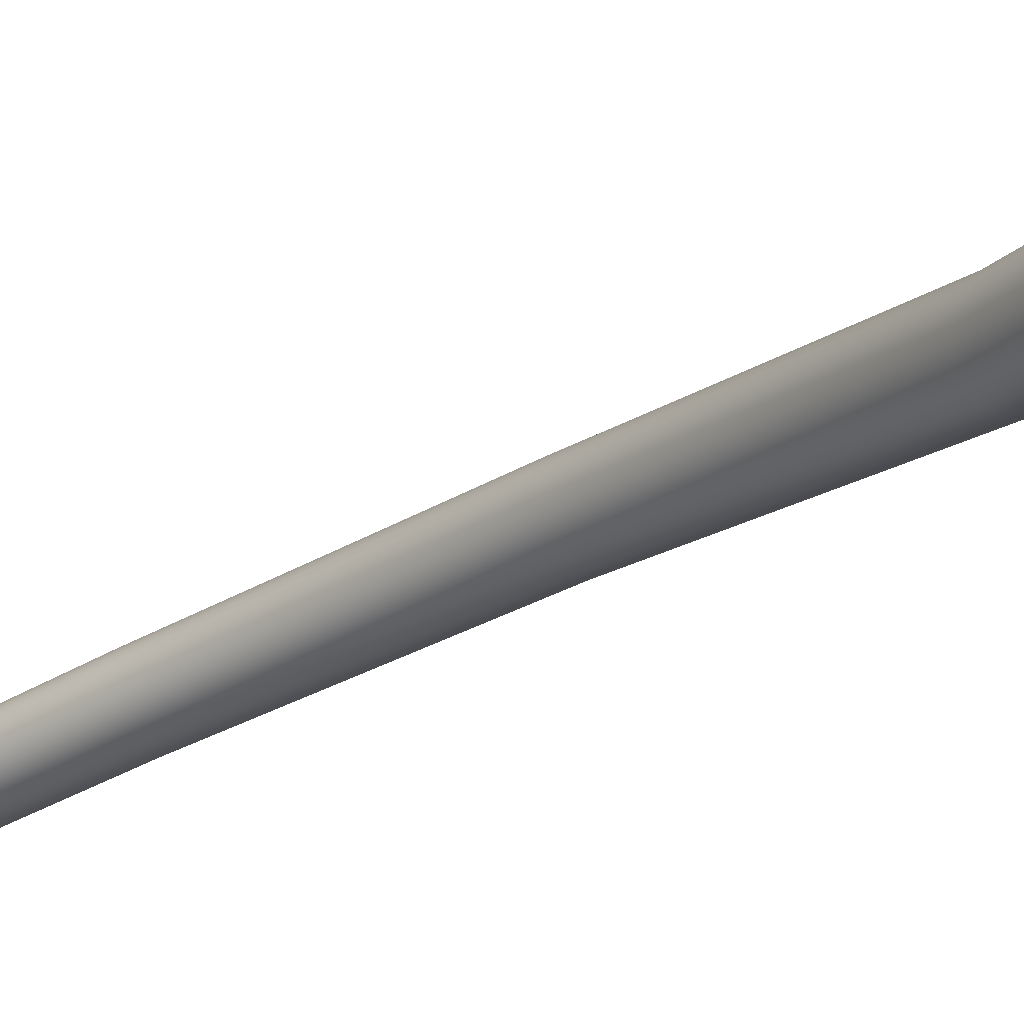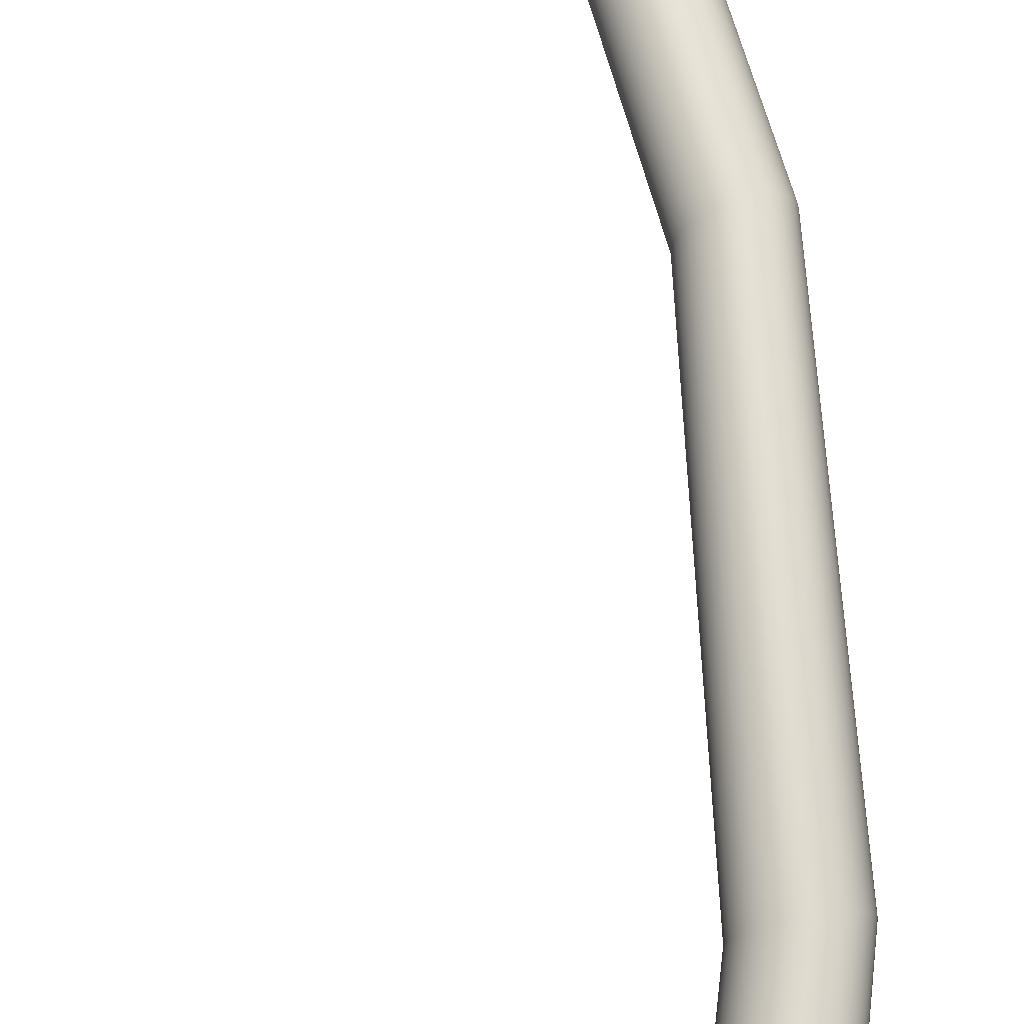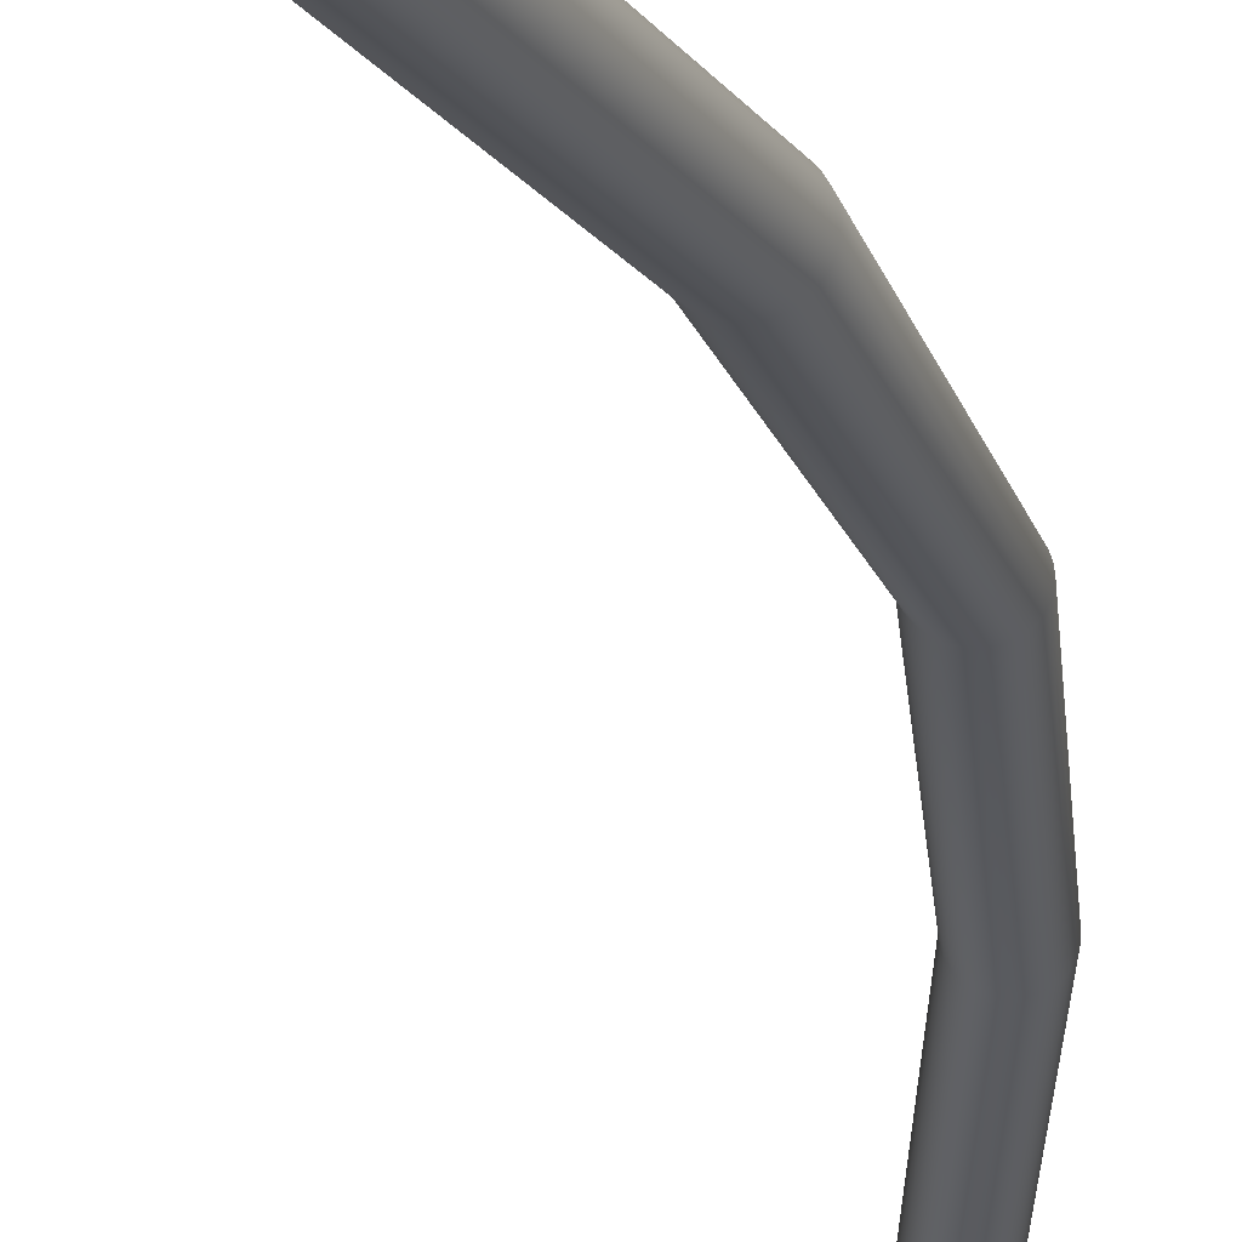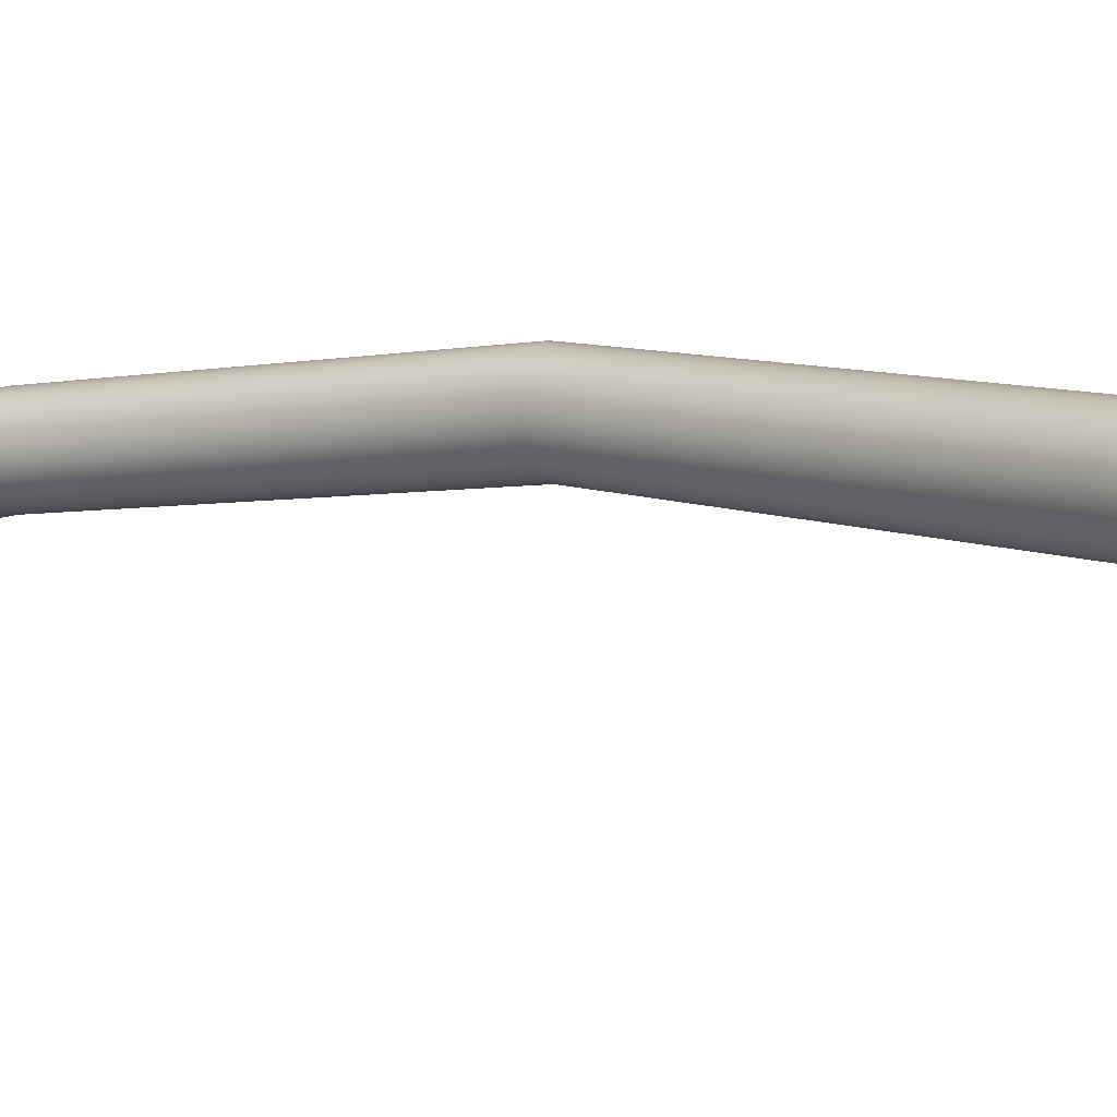
<metadata>
{"format":"obj","ext":"obj","renderer":"f3d","projection":"perspective","resolution":1024,"background":"white","views":[{"elev":-20.4,"azim":-47.1,"up":"+Z"},{"elev":68.2,"azim":-16.0,"up":"+Z"},{"elev":-25.5,"azim":4.6,"up":"+Z"},{"elev":3.7,"azim":-58.0,"up":"+Z"}]}
</metadata>
<code>
v 226.2 78.86 1032
v 226 78.79 1031
v 225.2 78.7 1030
v 224.2 78.61 1030
v 223.3 78.57 1031
v 222.8 78.58 1032
v 222.9 78.64 1033
v 223.5 78.73 1033
v 223.6 94.45 1032
v 223.9 94.48 1032
v 221.3 113 1029
v 221.1 112.9 1028
v 225.6 94.6 1032
v 225.4 94.59 1032
v 226.1 94.59 1031
v 226 94.6 1031
v 226 94.53 1030
v 226.1 94.55 1030
v 225.4 94.45 1029
v 225.7 94.48 1030
v 224.6 94.36 1029
v 224.9 94.39 1029
v 223.7 94.31 1029
v 223.9 94.32 1029
v 223.1 94.3 1030
v 223.2 94.29 1030
v 222.9 94.34 1031
v 222.9 94.32 1031
v 223.3 94.42 1032
v 223.2 94.39 1031
v 224.1 94.5 1032
v 225.1 94.57 1032
v 225.8 94.6 1032
v 226.1 94.57 1031
v 225.9 94.51 1030
v 225.2 94.42 1029
v 224.2 94.34 1029
v 223.4 94.3 1029
v 223 94.31 1030
v 223 94.36 1031
v 220.6 112.6 1028
v 220.7 112.7 1028
v 219.1 127.2 1026
v 218.9 127.1 1026
v 222.2 113.2 1029
v 221.9 113.1 1029
v 222.9 113.3 1028
v 222.7 113.2 1028
v 223.3 113.2 1027
v 223.3 113.2 1028
v 223.3 113 1027
v 223.4 113.1 1027
v 222.8 112.8 1026
v 223 112.9 1026
v 222 112.6 1026
v 222.3 112.6 1026
v 221.2 112.4 1026
v 221.5 112.4 1026
v 220.7 112.4 1027
v 220.8 112.4 1026
v 220.5 112.6 1027
v 220.5 112.5 1027
v 220.9 112.8 1028
v 221.6 113 1029
v 222.4 113.2 1029
v 223.1 113.3 1028
v 223.4 113.2 1027
v 223.2 112.9 1026
v 222.6 112.7 1026
v 221.8 112.5 1026
v 221 112.4 1026
v 220.6 112.5 1027
v 219.6 127.3 1027
v 219.4 127.2 1027
v 220.3 127.4 1027
v 220.1 127.3 1027
v 221 127.4 1027
v 220.8 127.4 1027
v 221.4 127.4 1026
v 221.3 127.4 1026
v 221.3 127.3 1025
v 221.4 127.3 1025
v 220.9 127.2 1025
v 221.1 127.3 1025
v 220.2 127.1 1024
v 220.4 127.2 1024
v 219.5 127.1 1025
v 219.7 127.1 1024
v 219 127.1 1025
v 219.1 127.1 1025
v 218.9 127.1 1026
v 218.9 127.1 1026
v 219.2 127.2 1027
v 219.8 127.3 1027
v 220.6 127.4 1027
v 221.2 127.4 1026
v 221.4 127.4 1026
v 221.2 127.3 1025
v 220.7 127.2 1025
v 219.9 127.1 1024
v 219.3 127.1 1025
v 218.9 127.1 1025
v 212.2 20.9 1030
v 212.3 29.95 1031
v 212 29.95 1031
v 211.9 20.89 1031
v 211.6 29.95 1031
v 211.5 20.88 1031
v 211.2 29.96 1031
v 211.1 20.87 1031
v 210.7 29.97 1031
v 210.7 20.87 1031
v 210.3 29.99 1031
v 210.2 20.86 1031
v 209.9 30.02 1031
v 209.8 20.85 1031
v 209.6 30.05 1031
v 209.5 20.85 1031
v 209.2 30.08 1031
v 209.2 20.84 1030
v 209 30.11 1030
v 208.9 20.84 1030
v 208.8 30.15 1030
v 208.7 20.84 1030
v 208.7 30.18 1030
v 208.6 20.84 1029
v 208.7 30.21 1029
v 208.6 20.84 1029
v 208.7 30.24 1029
v 208.6 20.85 1028
v 208.8 30.26 1028
v 208.8 20.85 1028
v 209.1 30.28 1028
v 209 20.86 1028
v 209.3 30.29 1028
v 209.3 20.87 1027
v 209.7 30.29 1028
v 209.6 20.87 1027
v 210 30.29 1027
v 210 20.88 1027
v 210.5 30.28 1027
v 210.4 20.89 1027
v 210.9 30.27 1027
v 210.8 20.9 1027
v 211.3 30.25 1027
v 211.2 20.91 1027
v 211.7 30.22 1027
v 211.6 20.91 1027
v 212.1 30.19 1028
v 212 20.92 1027
v 212.4 30.16 1028
v 212.3 20.92 1027
v 212.6 30.13 1028
v 212.6 20.93 1028
v 212.8 30.1 1029
v 212.8 20.93 1028
v 212.9 30.06 1029
v 212.9 20.93 1028
v 213 30.03 1029
v 212.9 20.92 1029
v 212.9 30.01 1030
v 212.8 20.92 1029
v 212.8 29.98 1030
v 212.7 20.91 1030
v 212.3 42.91 1031
v 212.1 43.03 1031
v 212.5 20.91 1030
v 212.6 29.97 1031
v 215.6 42.4 1030
v 215.7 42.47 1030
v 222.7 60.62 1031
v 222.6 60.58 1032
v 212.6 42.79 1031
v 213 42.68 1031
v 213.3 42.58 1032
v 213.7 42.49 1032
v 214.1 42.42 1032
v 214.5 42.37 1031
v 214.8 42.35 1031
v 215.4 42.36 1031
v 215.1 42.34 1031
v 215.7 42.55 1030
v 215.7 42.64 1029
v 215.6 42.75 1029
v 215.5 42.87 1029
v 215.2 42.98 1028
v 215 43.1 1028
v 214.6 43.21 1028
v 214.3 43.31 1028
v 213.9 43.4 1028
v 213.5 43.47 1028
v 213.1 43.52 1028
v 212.8 43.54 1028
v 212.5 43.55 1028
v 212.2 43.53 1029
v 212 43.49 1029
v 211.9 43.42 1029
v 211.8 43.34 1030
v 211.9 43.25 1030
v 212 43.14 1030
v 221.9 60.54 1033
v 222.2 60.54 1032
v 225.7 78.89 1033
v 225.4 78.88 1033
v 222.7 60.78 1030
v 222.8 60.72 1031
v 222 60.97 1029
v 222.3 60.9 1030
v 220.9 61.13 1029
v 221.3 61.08 1029
v 219.9 61.2 1029
v 220.2 61.18 1029
v 219.2 61.16 1030
v 219.3 61.18 1030
v 219 61.02 1031
v 219 61.07 1031
v 219.5 60.83 1032
v 219.3 60.9 1032
v 220.4 60.66 1033
v 220.1 60.71 1033
v 221.5 60.55 1033
v 221.2 60.58 1033
v 222.4 60.55 1032
v 222.8 60.66 1031
v 222.5 60.84 1030
v 221.7 61.03 1029
v 220.6 61.16 1029
v 219.6 61.2 1030
v 219 61.12 1031
v 219.1 60.96 1032
v 219.8 60.77 1033
v 220.8 60.61 1033
v 224.4 78.82 1034
v 224.8 78.84 1034
v 224.8 94.55 1032
v 224.5 94.53 1032
v 226.2 78.88 1032
v 226.1 78.89 1033
v 226.1 78.82 1031
v 226.2 78.84 1032
v 225.5 78.73 1031
v 225.8 78.76 1031
v 224.6 78.64 1030
v 224.9 78.67 1030
v 223.6 78.58 1031
v 223.9 78.59 1030
v 222.9 78.57 1031
v 223.1 78.57 1031
v 222.8 78.61 1032
v 222.8 78.59 1032
v 223.3 78.7 1033
v 223.1 78.66 1033
v 224.1 78.79 1034
v 223.8 78.76 1034
v 225.1 78.86 1034
v 225.9 78.89 1033
f 103 104 105
f 103 105 106
f 106 105 107
f 106 107 108
f 108 107 109
f 108 109 110
f 110 109 111
f 110 111 112
f 112 111 113
f 112 113 114
f 114 113 115
f 114 115 116
f 116 115 117
f 116 117 118
f 118 117 119
f 118 119 120
f 120 119 121
f 120 121 122
f 122 121 123
f 122 123 124
f 124 123 125
f 124 125 126
f 126 125 127
f 126 127 128
f 128 127 129
f 128 129 130
f 130 129 131
f 130 131 132
f 132 131 133
f 132 133 134
f 134 133 135
f 134 135 136
f 136 135 137
f 136 137 138
f 138 137 139
f 138 139 140
f 140 139 141
f 140 141 142
f 142 141 143
f 142 143 144
f 144 143 145
f 144 145 146
f 146 145 147
f 146 147 148
f 148 147 149
f 148 149 150
f 150 149 151
f 150 151 152
f 152 151 153
f 152 153 154
f 154 153 155
f 154 155 156
f 156 155 157
f 156 157 158
f 158 157 159
f 158 159 160
f 160 159 161
f 160 161 162
f 162 161 163
f 162 163 164
f 121 119 165
f 121 165 166
f 104 103 167
f 104 167 168
f 164 163 168
f 164 168 167
f 169 170 171
f 169 171 172
f 119 117 173
f 119 173 165
f 117 115 174
f 117 174 173
f 115 113 175
f 115 175 174
f 113 111 176
f 113 176 175
f 111 109 177
f 111 177 176
f 109 107 178
f 109 178 177
f 107 105 179
f 107 179 178
f 104 168 180
f 104 180 181
f 168 163 169
f 168 169 180
f 163 161 170
f 163 170 169
f 161 159 182
f 161 182 170
f 159 157 183
f 159 183 182
f 157 155 184
f 157 184 183
f 155 153 185
f 155 185 184
f 153 151 186
f 153 186 185
f 151 149 187
f 151 187 186
f 149 147 188
f 149 188 187
f 105 104 181
f 105 181 179
f 147 145 189
f 147 189 188
f 145 143 190
f 145 190 189
f 143 141 191
f 143 191 190
f 141 139 192
f 141 192 191
f 139 137 193
f 139 193 192
f 137 135 194
f 137 194 193
f 135 133 195
f 135 195 194
f 133 131 196
f 133 196 195
f 131 129 197
f 131 197 196
f 129 127 198
f 129 198 197
f 127 125 199
f 127 199 198
f 125 123 200
f 125 200 199
f 123 121 166
f 123 166 200
f 201 202 203
f 201 203 204
f 183 184 205
f 183 205 206
f 186 187 207
f 186 207 208
f 189 190 209
f 189 209 210
f 192 193 211
f 192 211 212
f 195 196 213
f 195 213 214
f 198 199 215
f 198 215 216
f 166 165 217
f 166 217 218
f 174 175 219
f 174 219 220
f 177 178 221
f 177 221 222
f 181 180 223
f 181 223 202
f 170 182 224
f 170 224 171
f 184 185 225
f 184 225 205
f 187 188 226
f 187 226 207
f 190 191 227
f 190 227 209
f 193 194 228
f 193 228 211
f 196 197 229
f 196 229 213
f 199 200 230
f 199 230 215
f 165 173 231
f 165 231 217
f 175 176 232
f 175 232 219
f 178 179 201
f 178 201 221
f 180 169 172
f 180 172 223
f 182 183 206
f 182 206 224
f 185 186 208
f 185 208 225
f 188 189 210
f 188 210 226
f 191 192 212
f 191 212 227
f 194 195 214
f 194 214 228
f 197 198 216
f 197 216 229
f 200 166 218
f 200 218 230
f 173 174 220
f 173 220 231
f 176 177 222
f 176 222 232
f 179 181 202
f 179 202 201
f 233 234 235
f 233 235 236
f 172 171 237
f 172 237 238
f 206 205 239
f 206 239 240
f 208 207 241
f 208 241 242
f 210 209 243
f 210 243 244
f 212 211 245
f 212 245 246
f 214 213 247
f 214 247 248
f 216 215 249
f 216 249 250
f 218 217 251
f 218 251 252
f 220 219 253
f 220 253 254
f 222 221 255
f 222 255 234
f 202 223 256
f 202 256 203
f 171 224 1
f 171 1 237
f 205 225 2
f 205 2 239
f 207 226 3
f 207 3 241
f 209 227 4
f 209 4 243
f 211 228 5
f 211 5 245
f 213 229 6
f 213 6 247
f 215 230 7
f 215 7 249
f 217 231 8
f 217 8 251
f 219 232 233
f 219 233 253
f 221 201 204
f 221 204 255
f 223 172 238
f 223 238 256
f 224 206 240
f 224 240 1
f 225 208 242
f 225 242 2
f 226 210 244
f 226 244 3
f 227 212 246
f 227 246 4
f 228 214 248
f 228 248 5
f 229 216 250
f 229 250 6
f 230 218 252
f 230 252 7
f 231 220 254
f 231 254 8
f 232 222 234
f 232 234 233
f 9 10 11
f 9 11 12
f 204 203 13
f 204 13 14
f 238 237 15
f 238 15 16
f 240 239 17
f 240 17 18
f 242 241 19
f 242 19 20
f 244 243 21
f 244 21 22
f 246 245 23
f 246 23 24
f 248 247 25
f 248 25 26
f 250 249 27
f 250 27 28
f 252 251 29
f 252 29 30
f 254 253 31
f 254 31 10
f 234 255 32
f 234 32 235
f 203 256 33
f 203 33 13
f 237 1 34
f 237 34 15
f 239 2 35
f 239 35 17
f 241 3 36
f 241 36 19
f 243 4 37
f 243 37 21
f 245 5 38
f 245 38 23
f 247 6 39
f 247 39 25
f 249 7 40
f 249 40 27
f 251 8 9
f 251 9 29
f 253 233 236
f 253 236 31
f 255 204 14
f 255 14 32
f 256 238 16
f 256 16 33
f 1 240 18
f 1 18 34
f 2 242 20
f 2 20 35
f 3 244 22
f 3 22 36
f 4 246 24
f 4 24 37
f 5 248 26
f 5 26 38
f 6 250 28
f 6 28 39
f 7 252 30
f 7 30 40
f 8 254 10
f 8 10 9
f 41 42 43
f 41 43 44
f 236 235 45
f 236 45 46
f 14 13 47
f 14 47 48
f 16 15 49
f 16 49 50
f 18 17 51
f 18 51 52
f 20 19 53
f 20 53 54
f 22 21 55
f 22 55 56
f 24 23 57
f 24 57 58
f 26 25 59
f 26 59 60
f 28 27 61
f 28 61 62
f 30 29 63
f 30 63 42
f 10 31 64
f 10 64 11
f 235 32 65
f 235 65 45
f 13 33 66
f 13 66 47
f 15 34 67
f 15 67 49
f 17 35 68
f 17 68 51
f 19 36 69
f 19 69 53
f 21 37 70
f 21 70 55
f 23 38 71
f 23 71 57
f 25 39 72
f 25 72 59
f 27 40 41
f 27 41 61
f 29 9 12
f 29 12 63
f 31 236 46
f 31 46 64
f 32 14 48
f 32 48 65
f 33 16 50
f 33 50 66
f 34 18 52
f 34 52 67
f 35 20 54
f 35 54 68
f 36 22 56
f 36 56 69
f 37 24 58
f 37 58 70
f 38 26 60
f 38 60 71
f 39 28 62
f 39 62 72
f 40 30 42
f 40 42 41
f 12 11 73
f 12 73 74
f 46 45 75
f 46 75 76
f 48 47 77
f 48 77 78
f 50 49 79
f 50 79 80
f 52 51 81
f 52 81 82
f 54 53 83
f 54 83 84
f 56 55 85
f 56 85 86
f 58 57 87
f 58 87 88
f 60 59 89
f 60 89 90
f 62 61 91
f 62 91 92
f 42 63 93
f 42 93 43
f 11 64 94
f 11 94 73
f 45 65 95
f 45 95 75
f 47 66 96
f 47 96 77
f 49 67 97
f 49 97 79
f 51 68 98
f 51 98 81
f 53 69 99
f 53 99 83
f 55 70 100
f 55 100 85
f 57 71 101
f 57 101 87
f 59 72 102
f 59 102 89
f 61 41 44
f 61 44 91
f 63 12 74
f 63 74 93
f 64 46 76
f 64 76 94
f 65 48 78
f 65 78 95
f 66 50 80
f 66 80 96
f 67 52 82
f 67 82 97
f 68 54 84
f 68 84 98
f 69 56 86
f 69 86 99
f 70 58 88
f 70 88 100
f 71 60 90
f 71 90 101
f 72 62 92
f 72 92 102

</code>
